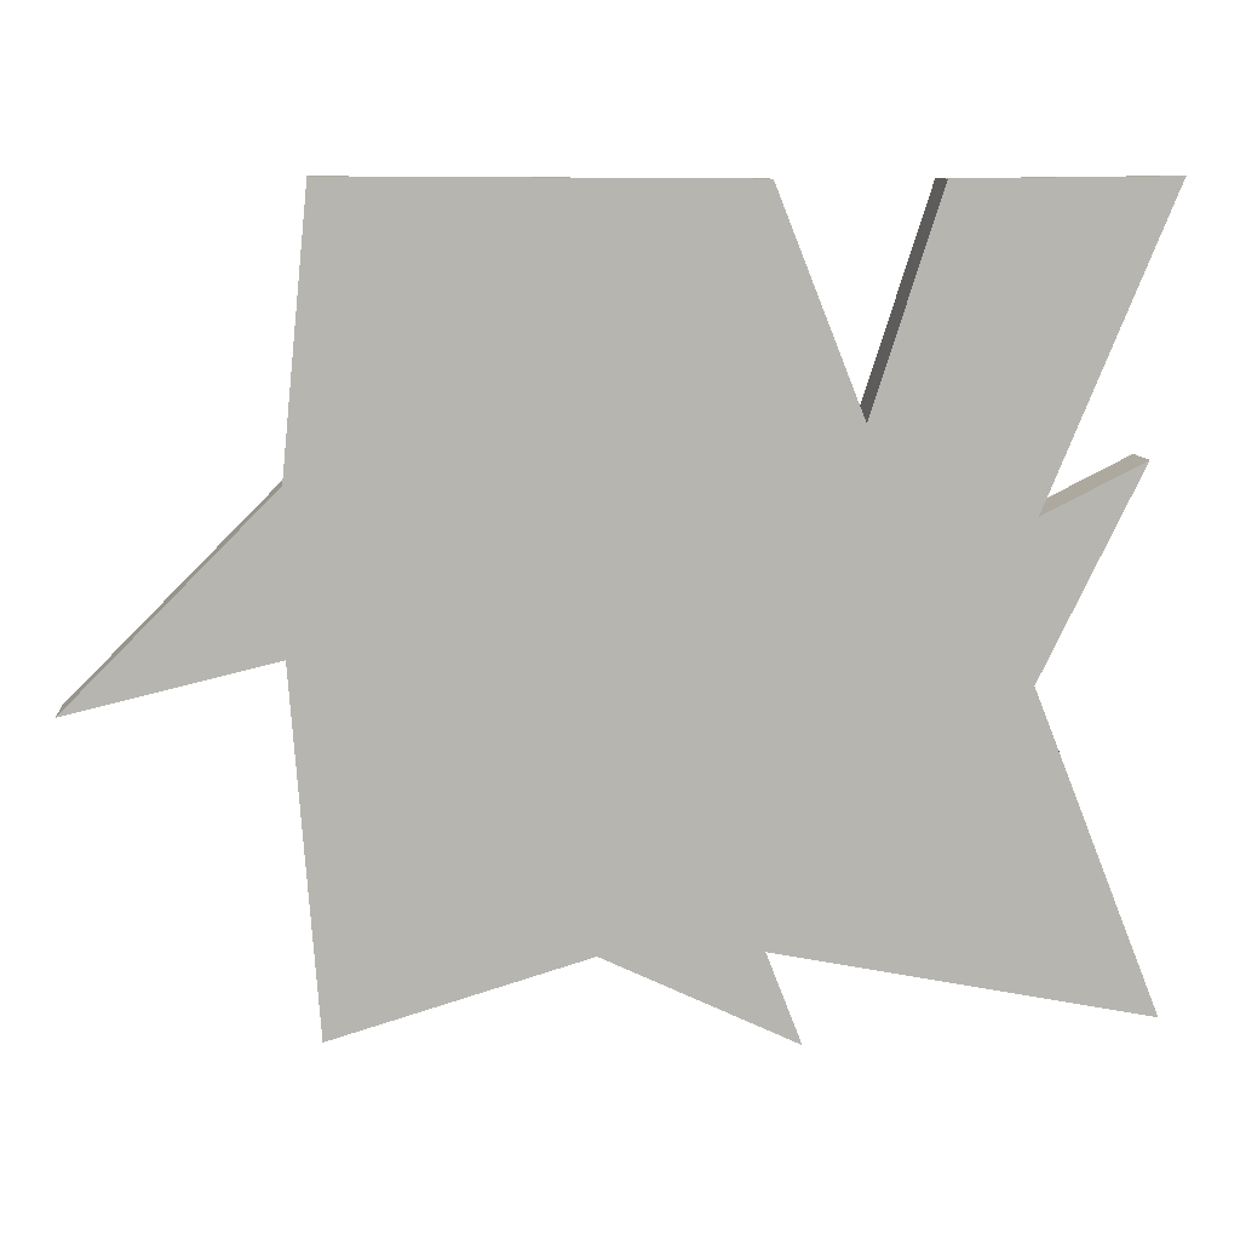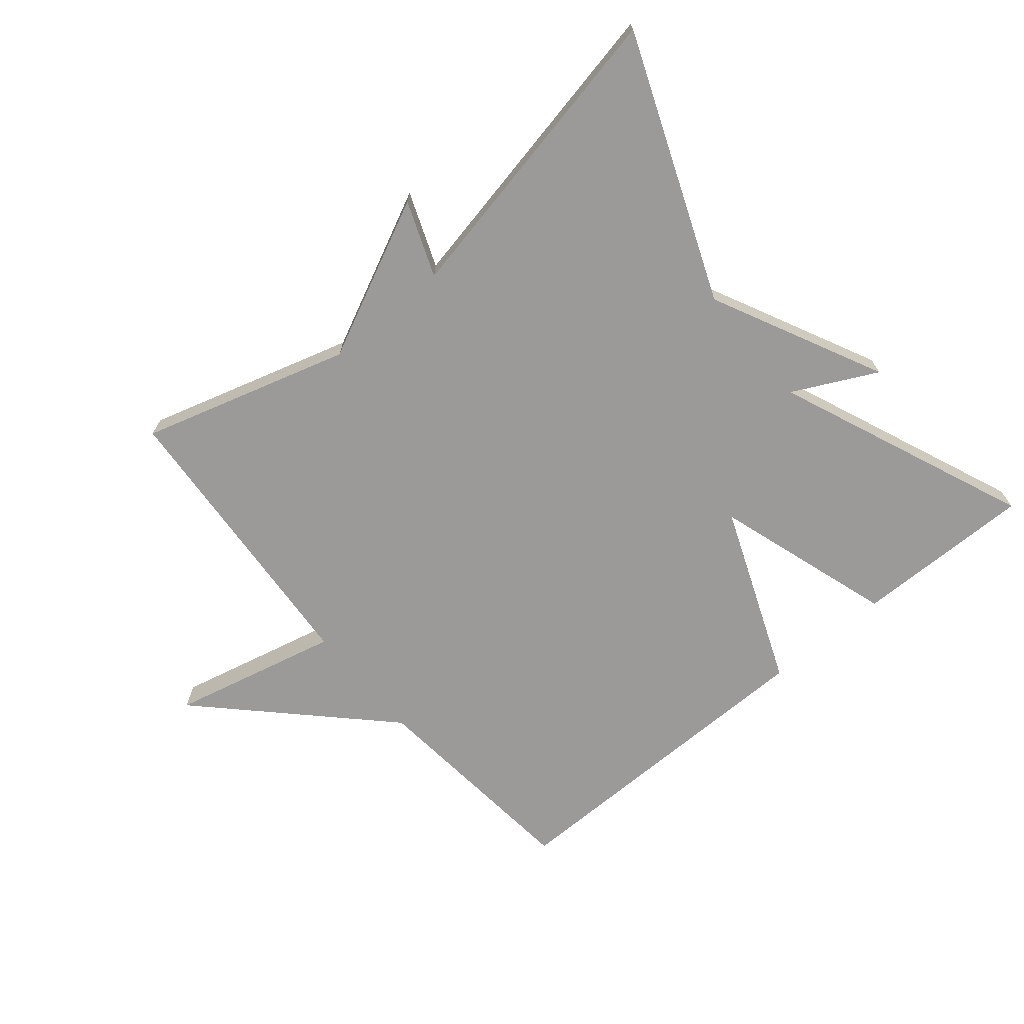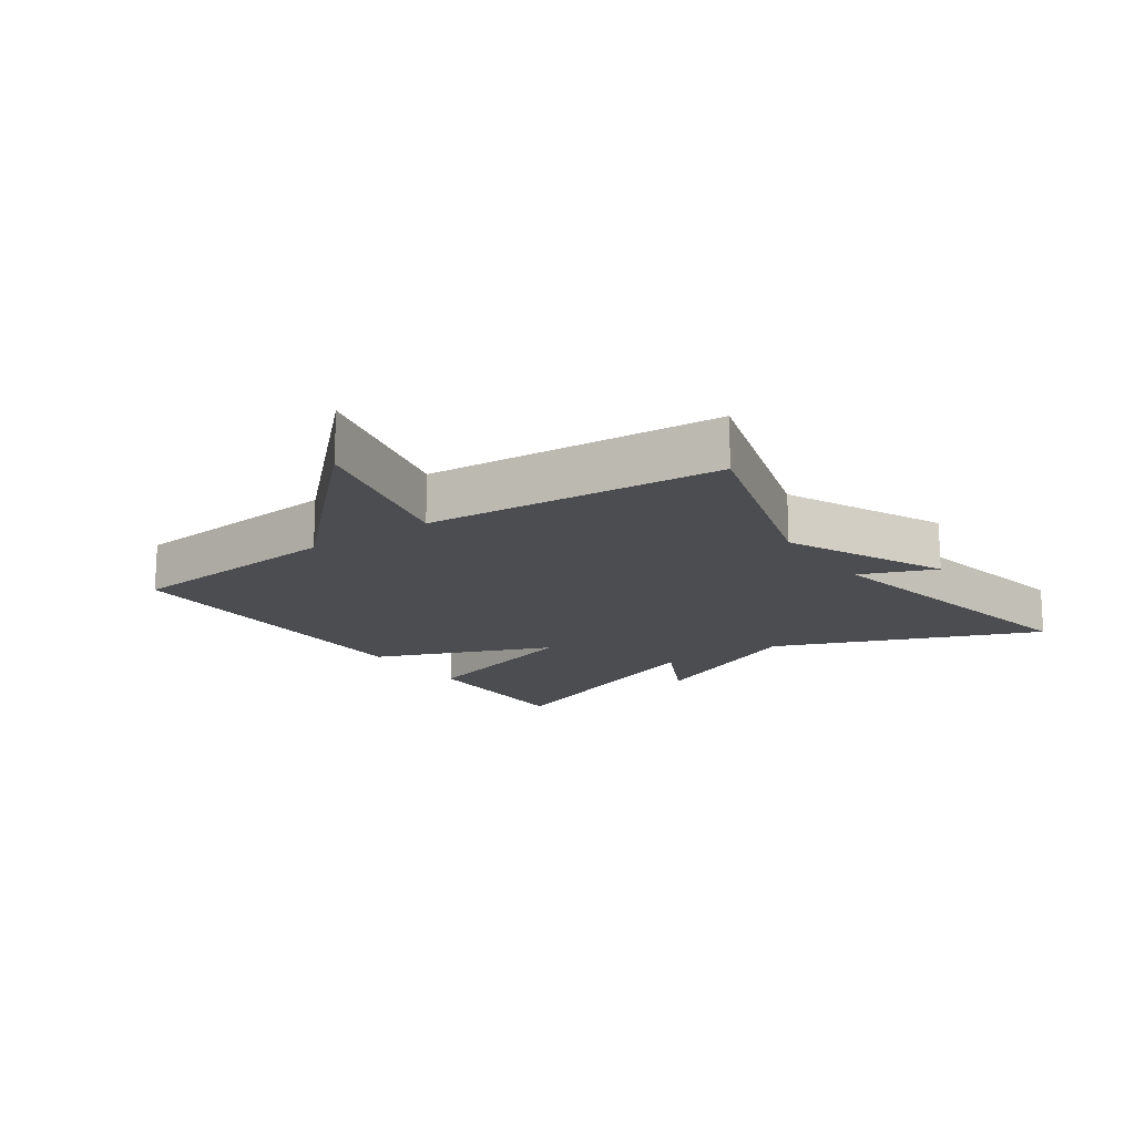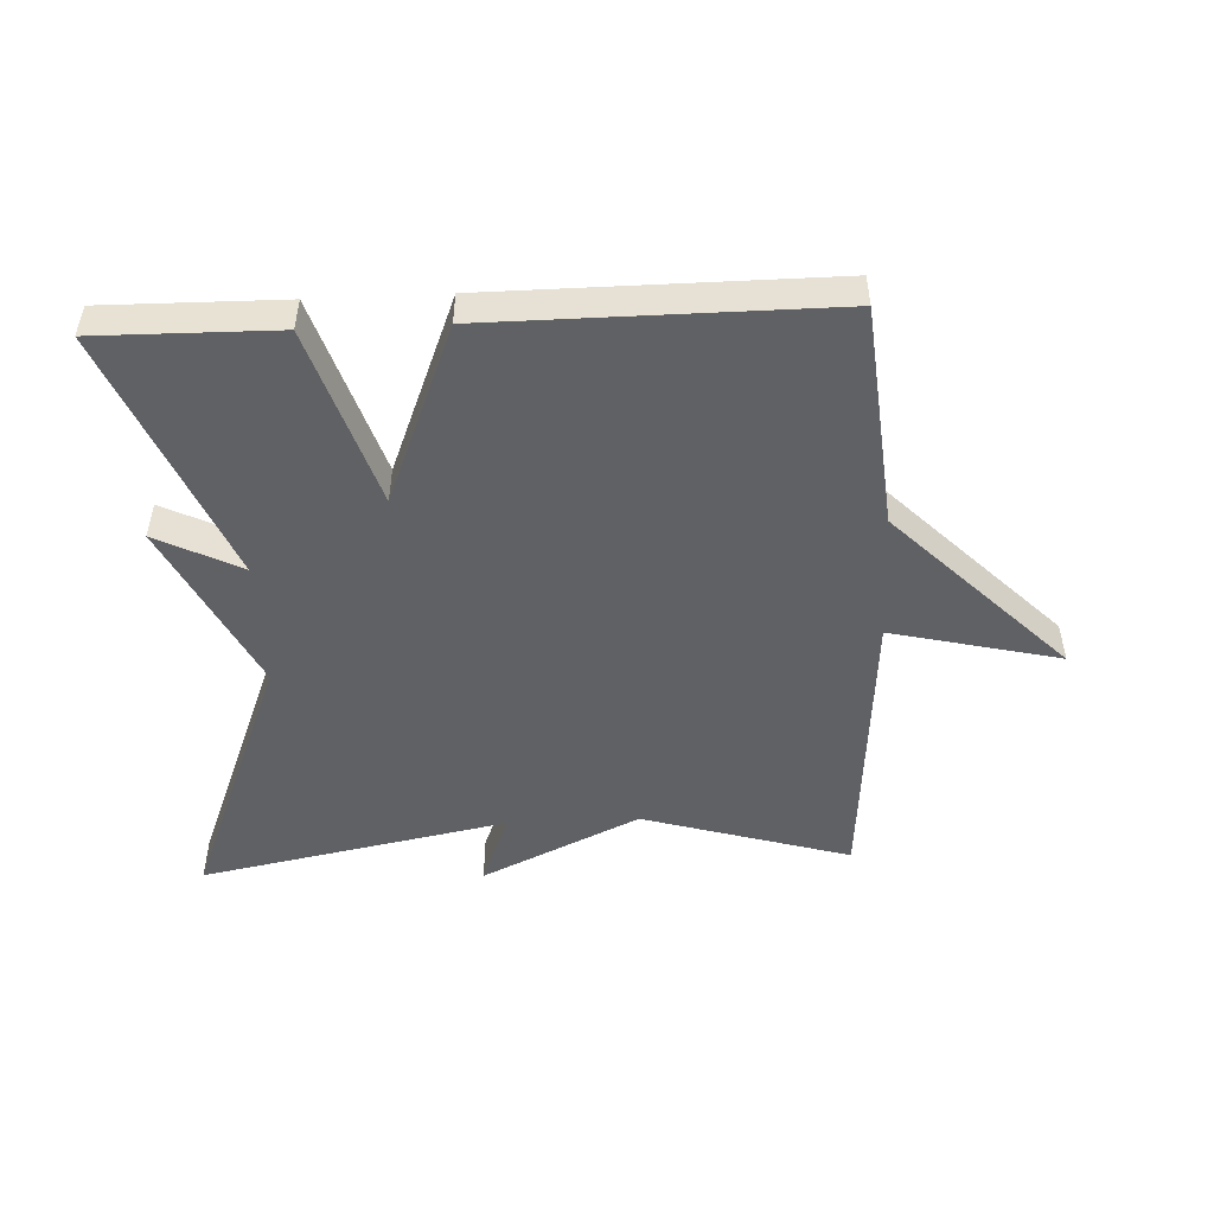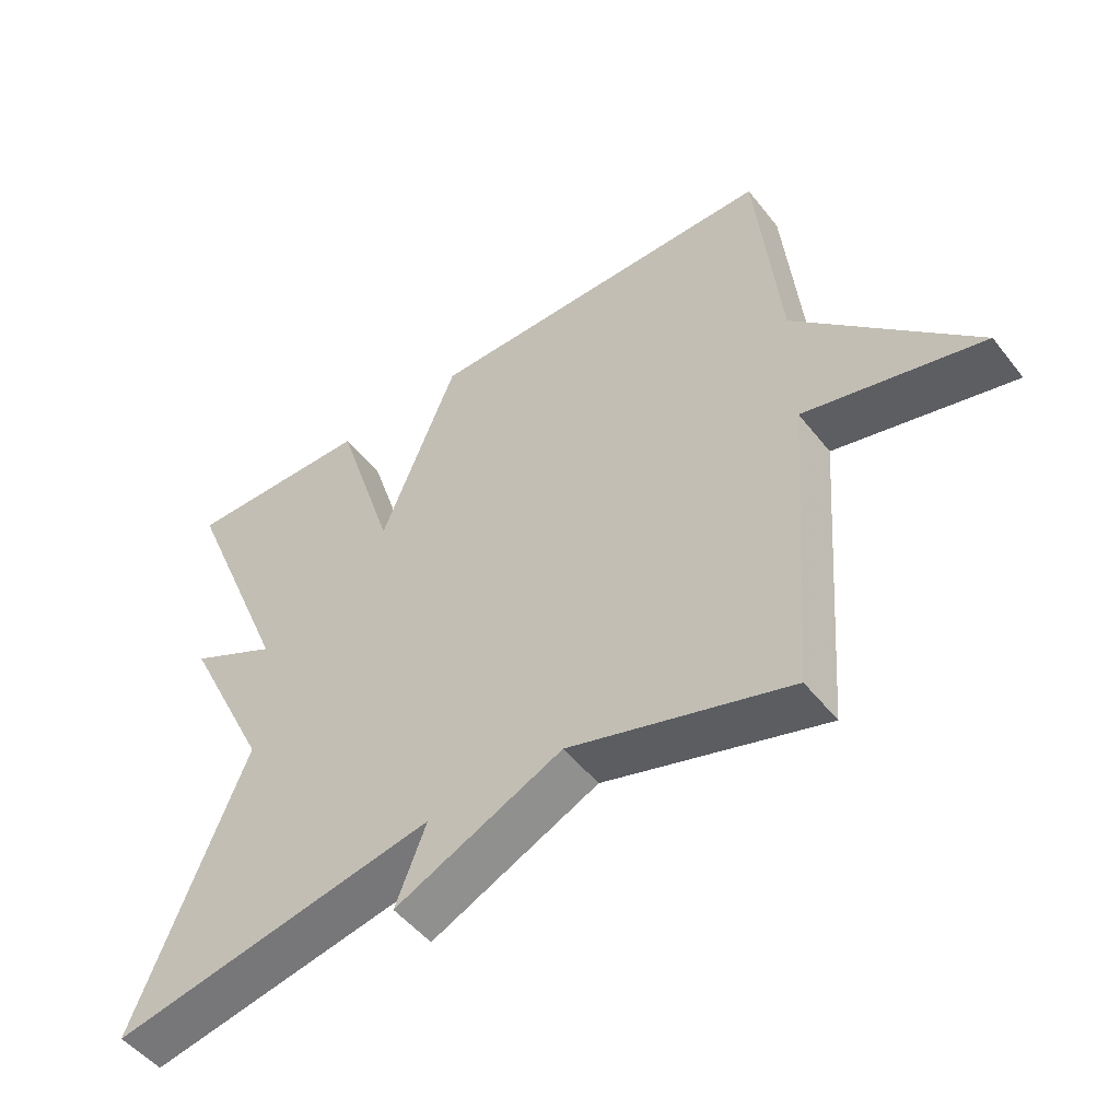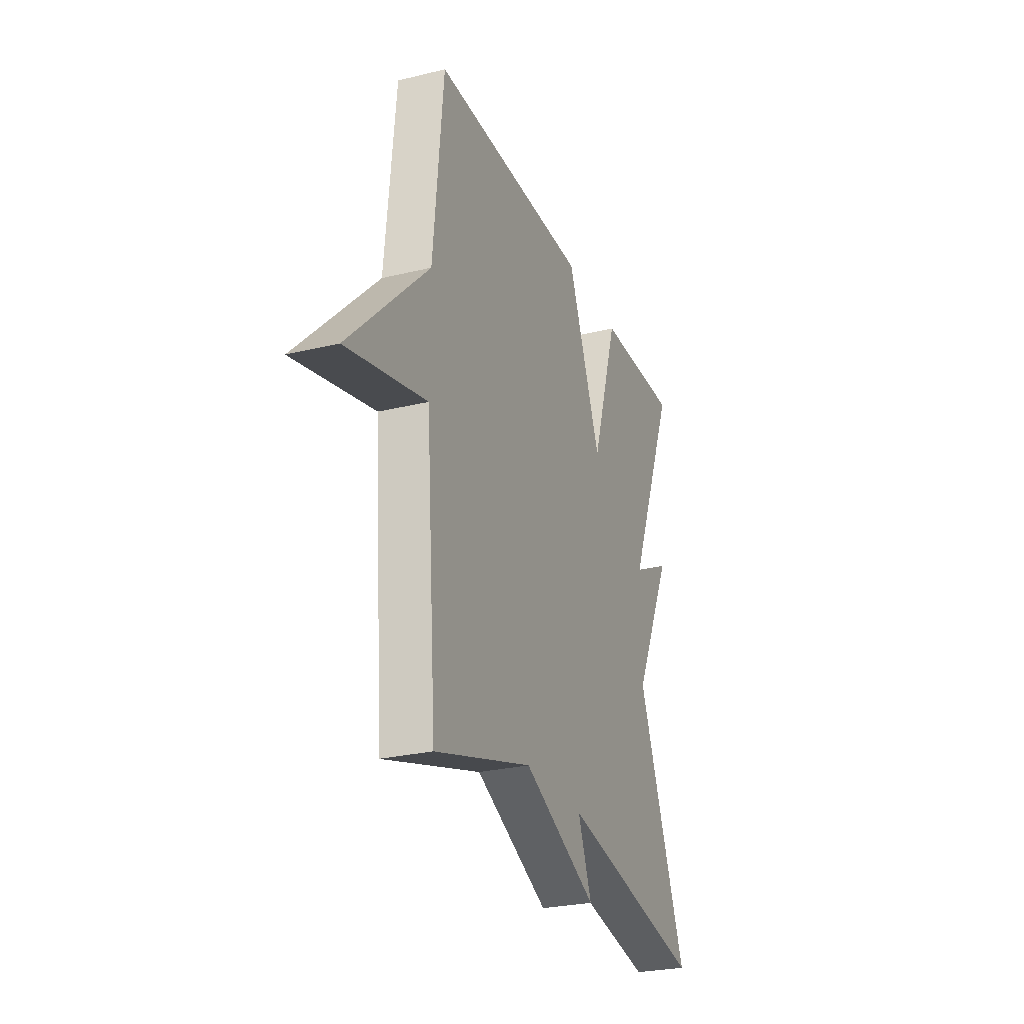
<metadata>
{"format":"obj","ext":"obj","renderer":"f3d","projection":"perspective","resolution":1024,"background":"white","views":[{"elev":9.4,"azim":174.5,"up":"+Z"},{"elev":-69.4,"azim":-140.1,"up":"+Y"},{"elev":-16.0,"azim":124.6,"up":"+Y"},{"elev":-49.2,"azim":2.6,"up":"+Y"},{"elev":-50.0,"azim":36.7,"up":"+Z"},{"elev":-26.9,"azim":110.8,"up":"+Z"}]}
</metadata>
<code>
v -0.5 0.07 -0.5
v -0.338 0.07 -0.091
v -0.468 0.07 0.174
v -0.338 0.07 0.109
v -0.5 0.07 0.5
v -0.223 0.07 0.497
v -0.134 0.07 0.219
v -0.023 0.07 0.497
v 0.5 0.07 0.5
v 0.534 0.07 0.155
v 0.795 0.07 -0.107
v 0.534 0.07 -0.045
v 0.5 0.07 -0.5
v 0.178 0.07 -0.405
v -0.067 0.07 -0.521
v -0.022 0.07 -0.405
v -0.5 0 -0.5
v -0.338 0 -0.091
v -0.468 0 0.174
v -0.338 0 0.109
v -0.5 0 0.5
v -0.223 0 0.497
v -0.134 0 0.219
v -0.023 0 0.497
v 0.5 0 0.5
v 0.534 0 0.155
v 0.795 0 -0.107
v 0.534 0 -0.045
v 0.5 0 -0.5
v 0.178 0 -0.405
v -0.067 0 -0.521
v -0.022 0 -0.405
f 14 15 16
f 12 13 14
f 12 14 16
f 10 11 12
f 10 12 16
f 9 10 16
f 8 9 16
f 7 8 16
f 6 7 16
f 5 6 16
f 4 5 16
f 2 3 4 16
f 1 2 16
f 32 31 30
f 30 29 28
f 32 30 28
f 28 27 26
f 32 28 26
f 32 26 25
f 32 25 24
f 32 24 23
f 32 23 22
f 32 22 21
f 32 21 20
f 32 20 19 18
f 32 18 17
f 1 17 18 2
f 2 18 19 3
f 3 19 20 4
f 4 20 21 5
f 5 21 22 6
f 6 22 23 7
f 7 23 24 8
f 8 24 25 9
f 9 25 26 10
f 10 26 27 11
f 11 27 28 12
f 12 28 29 13
f 13 29 30 14
f 14 30 31 15
f 15 31 32 16
f 16 32 17 1

</code>
